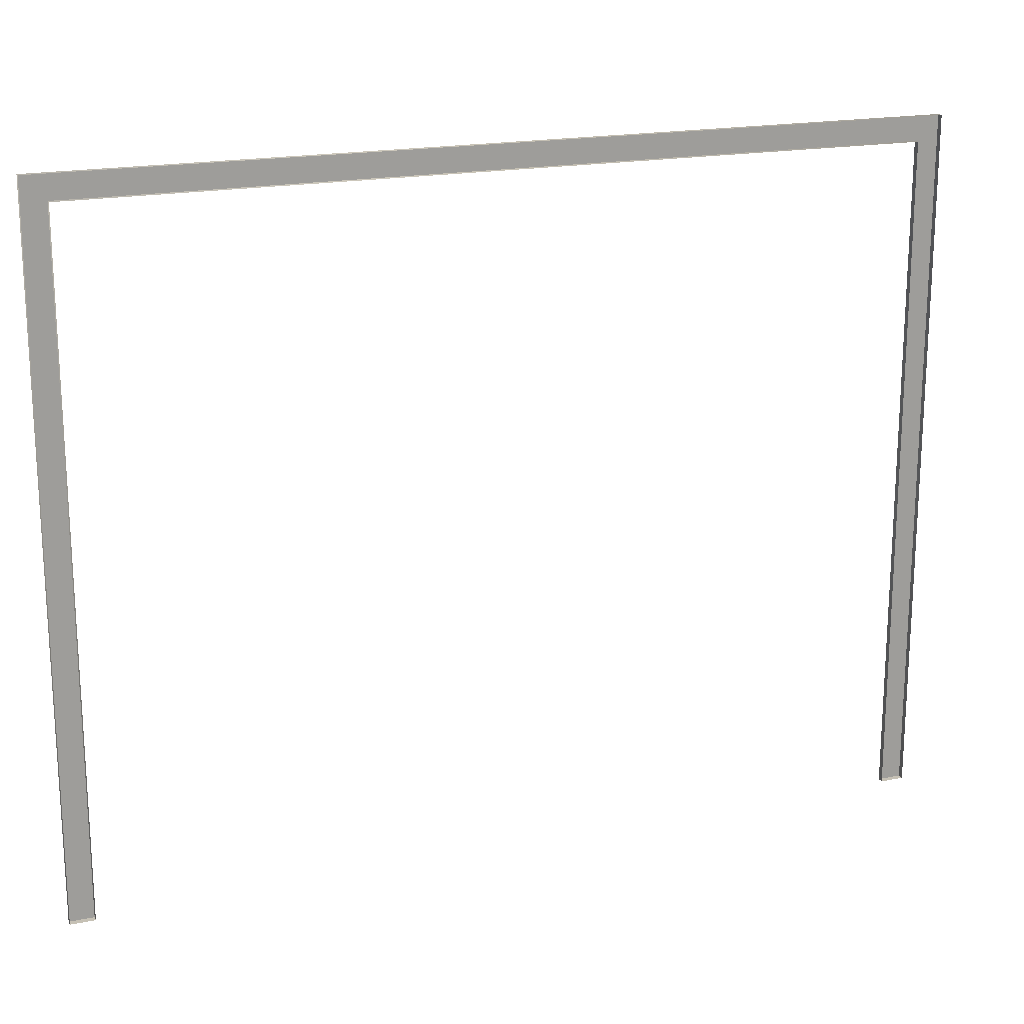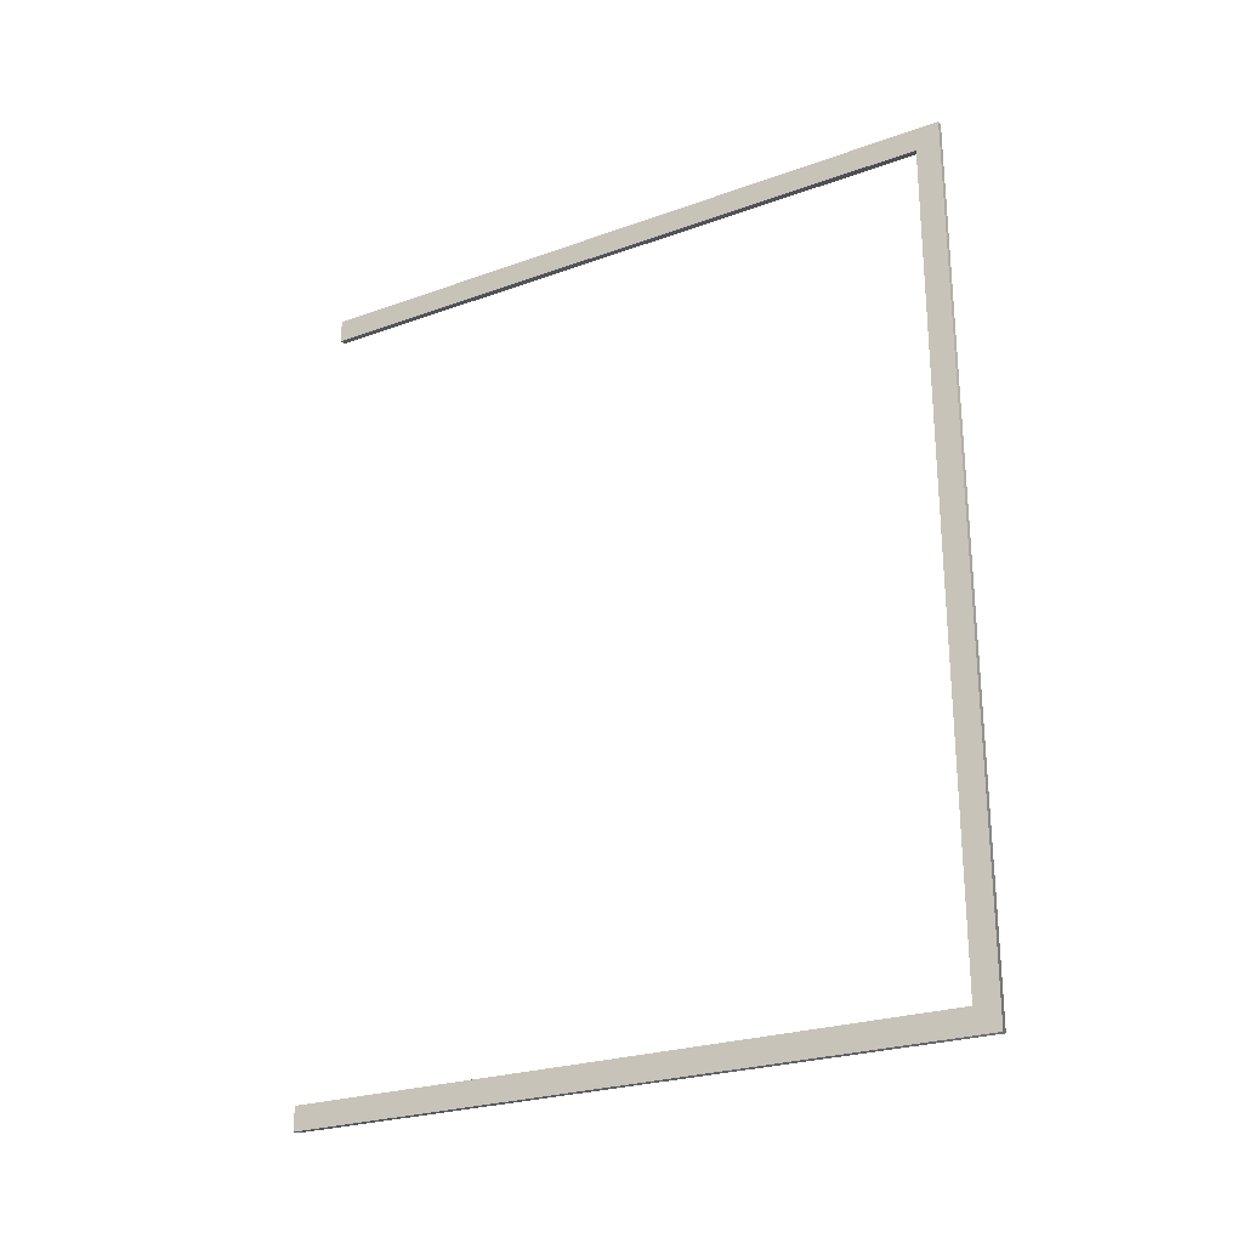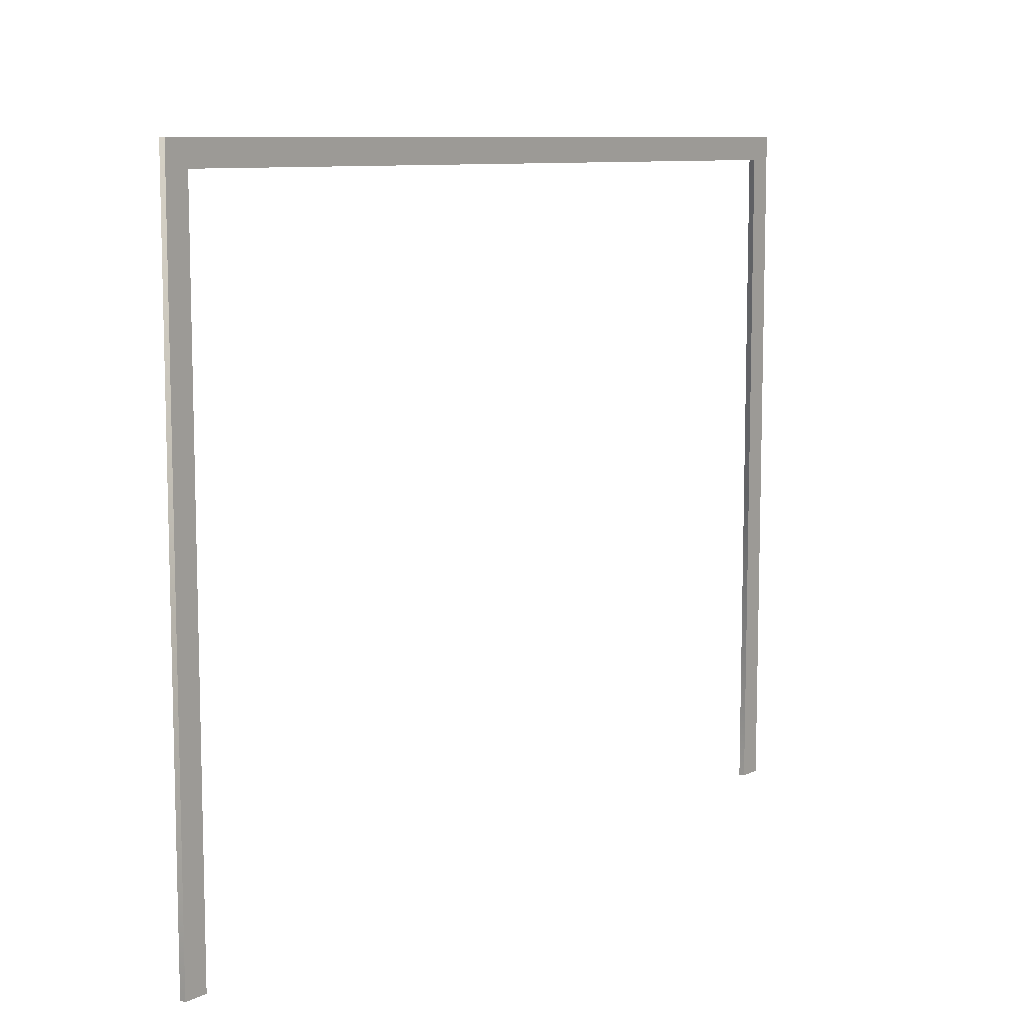
<metadata>
{"format":"obj","ext":"obj","renderer":"f3d","projection":"perspective","resolution":1024,"background":"white","views":[{"elev":18.8,"azim":-111.0,"up":"+Y"},{"elev":-25.1,"azim":120.2,"up":"+Z"},{"elev":9.3,"azim":37.8,"up":"+Y"}]}
</metadata>
<code>
v  2 0 -137.1
v  2 0 -145.1
v  2 230.4 -145.1
v  2 222.4 -137.1
v  2 230.4 145.1
v  2 222.4 137.1
v  2 0 145.1
v  2 0 137.1
v  0 230.4 -145.1
v  0 230.4 145.1
v  0 0 145.1
v  0 0 137.1
v  0 222.4 137.1
v  -0 222.4 -137.1
v  -0 0 -137.1
v  -0 0 -145.1
g Frame
f 1 2 3 4
f 4 3 5 6
f 6 5 7 8
f 9 10 5 3
f 10 11 7 5
f 11 12 8 7
f 12 12 13 6
f 12 6 8
f 14 4 6 13
f 15 1 4 15
f 14 15 4
f 15 16 2 1
f 16 9 3 2

</code>
